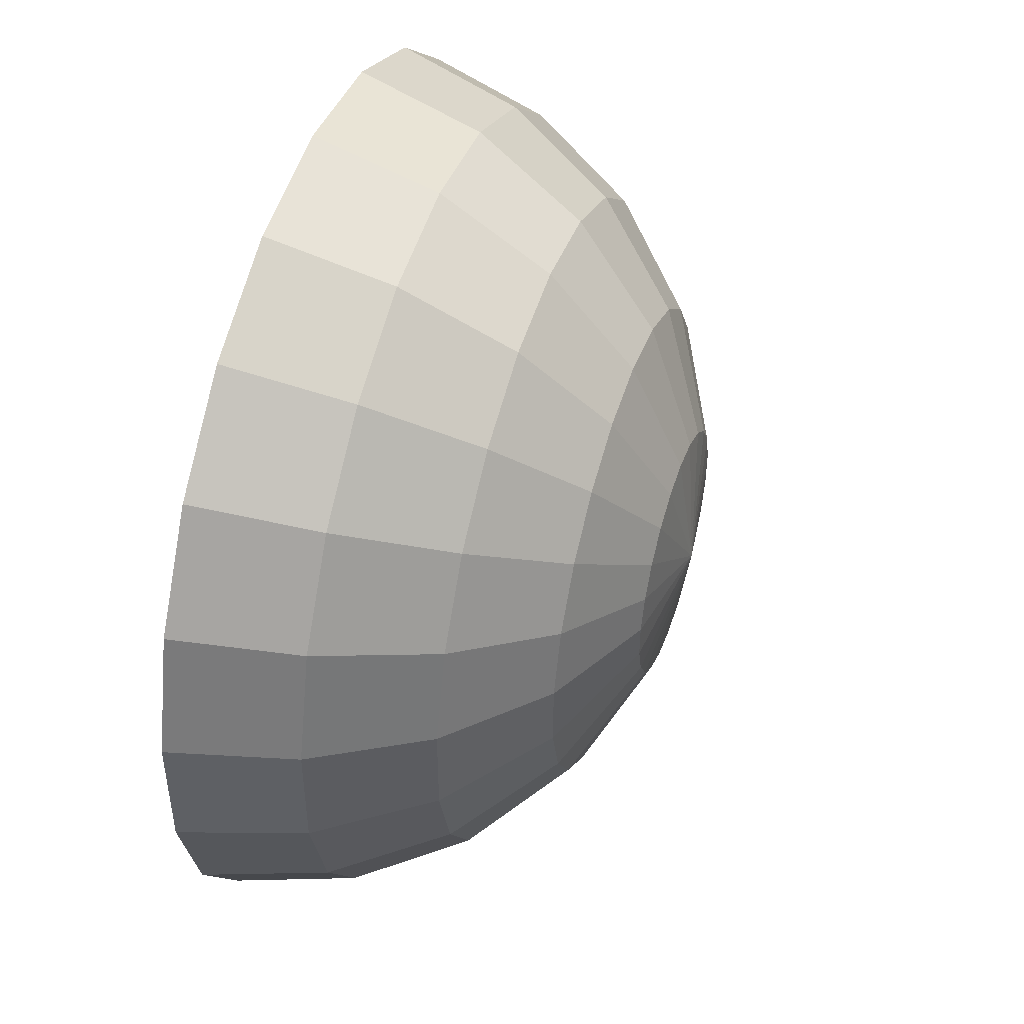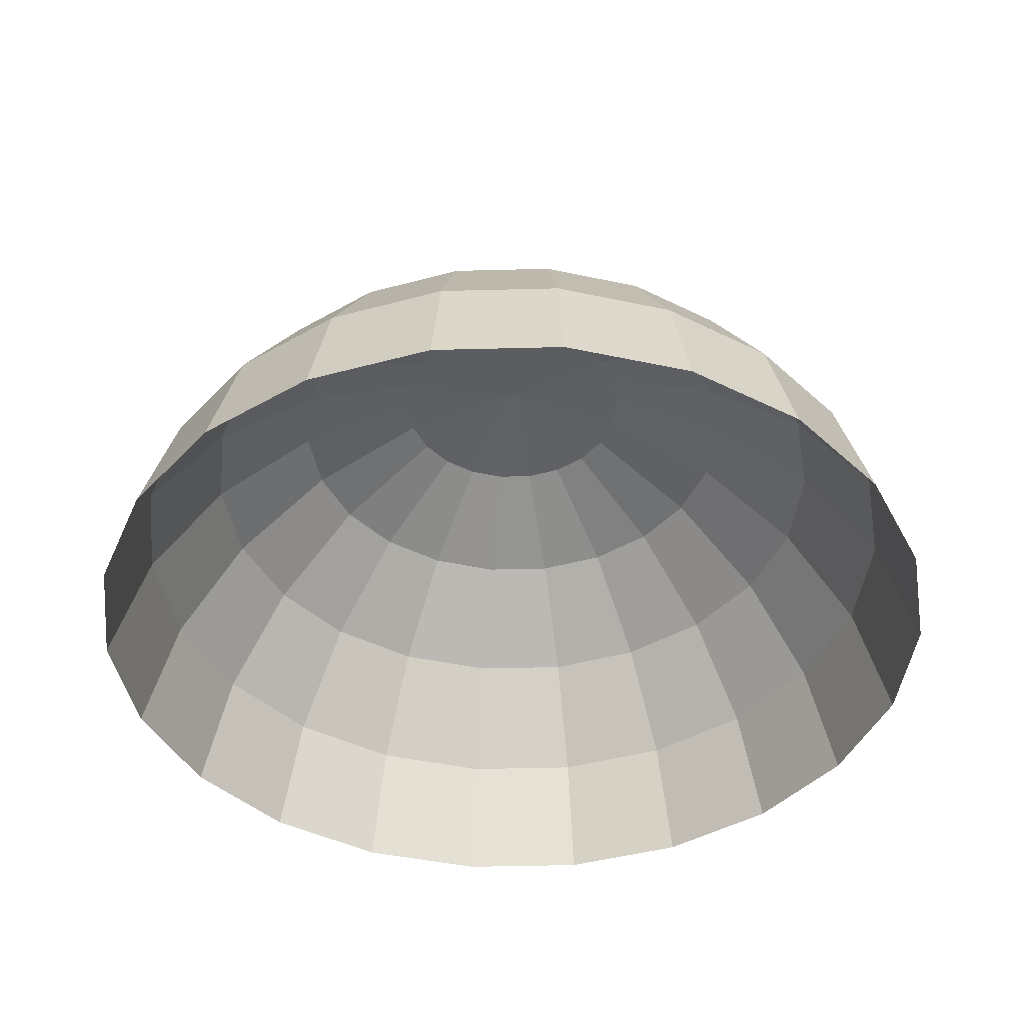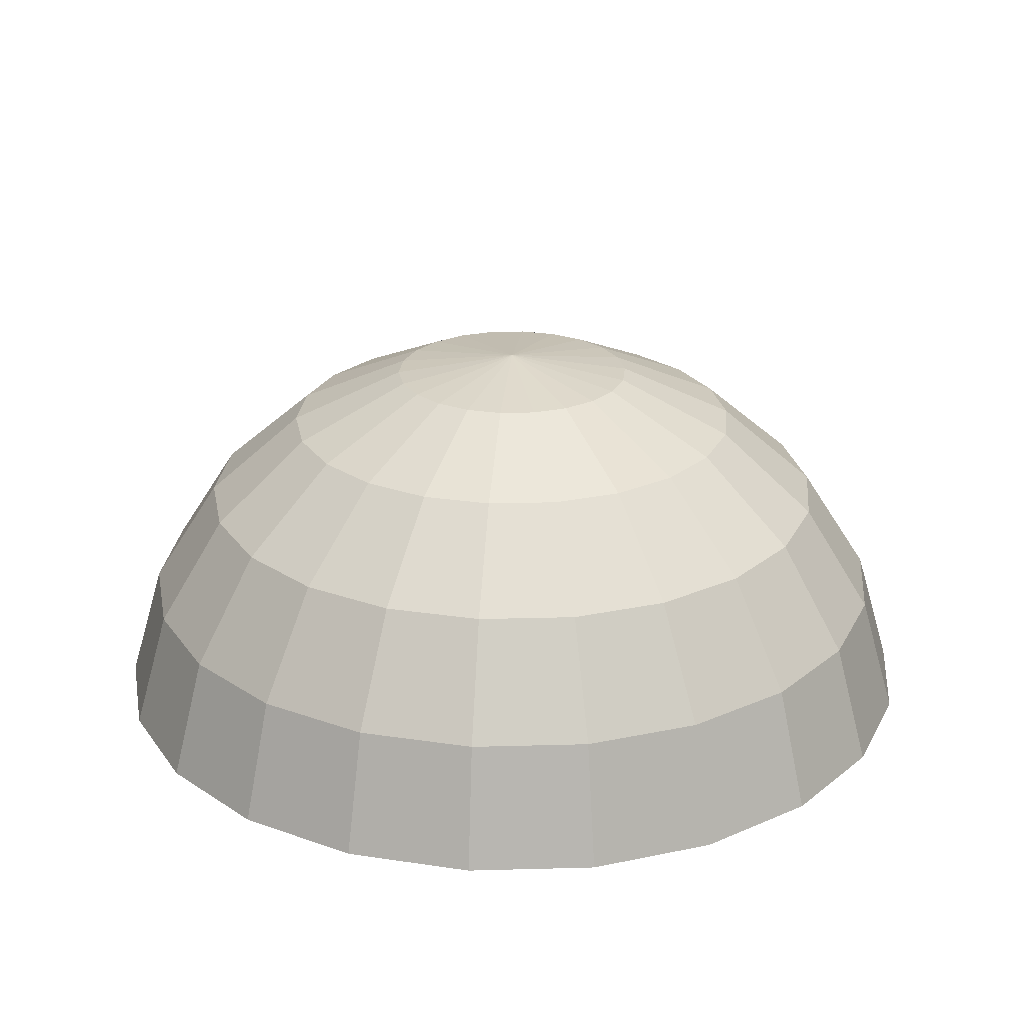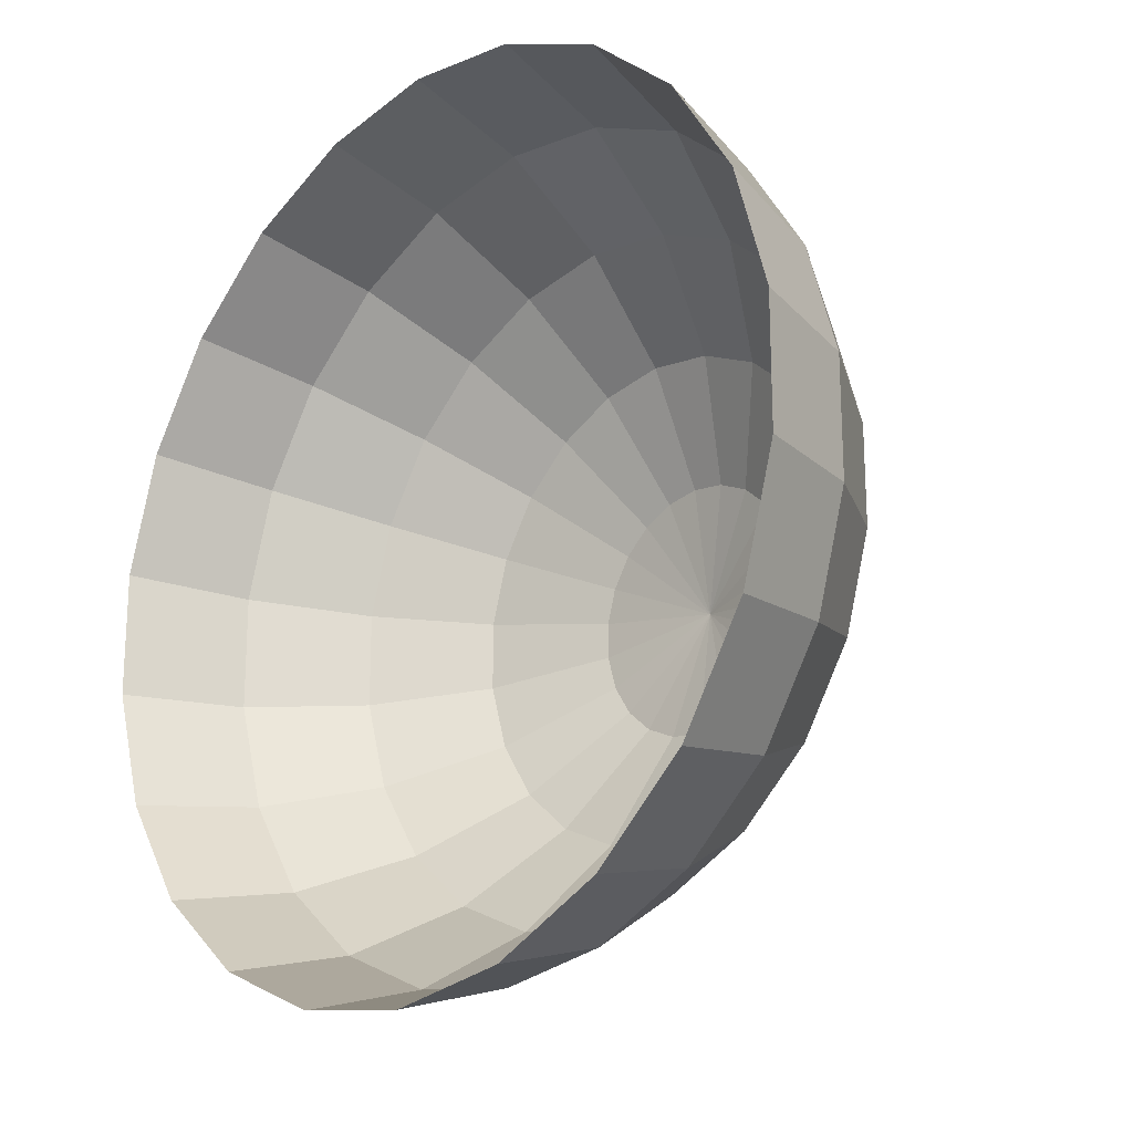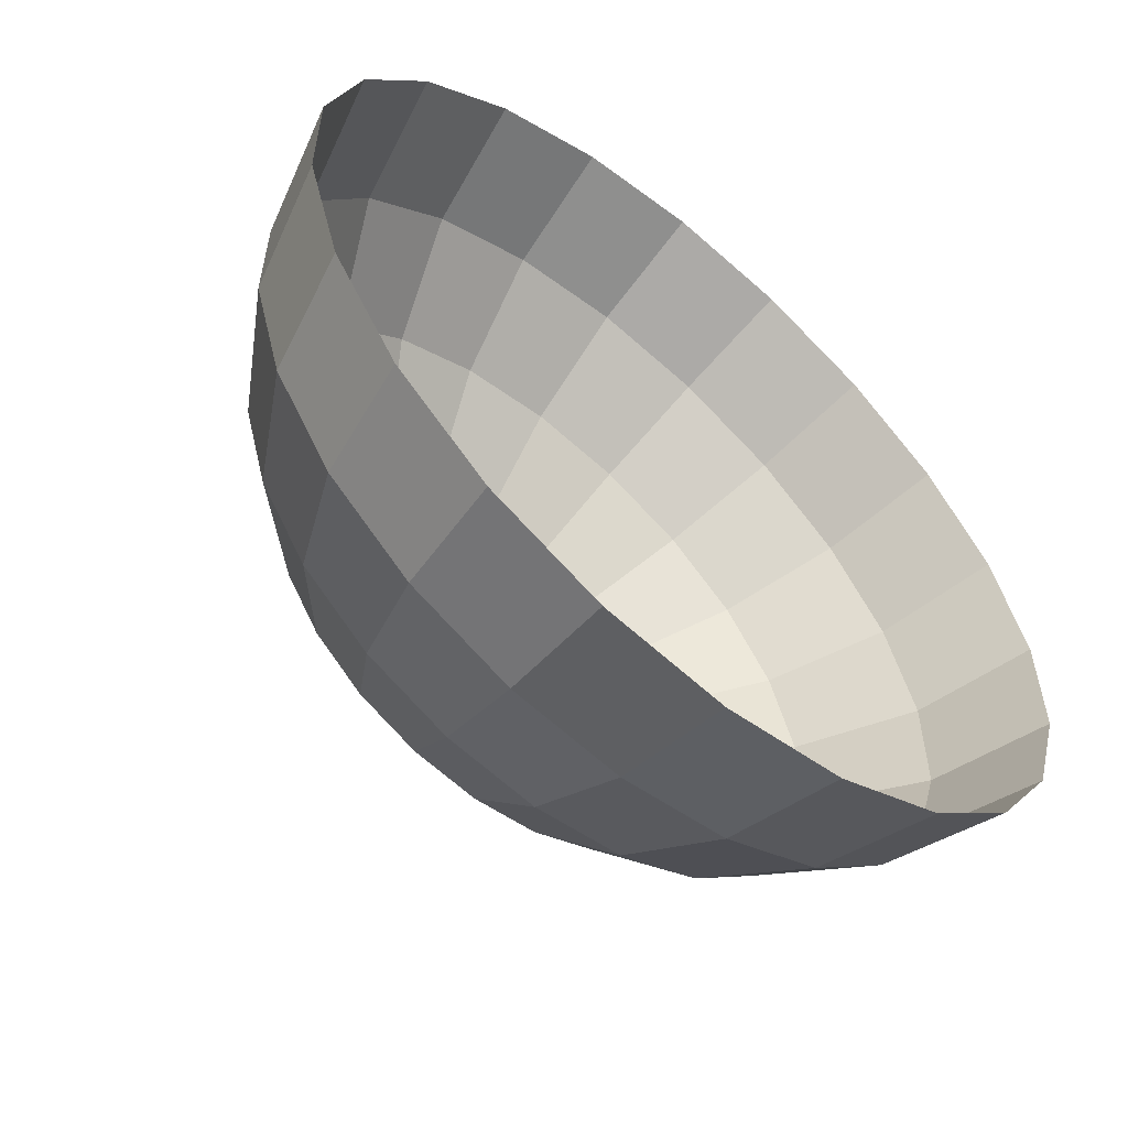
<metadata>
{"format":"obj","ext":"obj","renderer":"f3d","projection":"perspective","resolution":1024,"background":"white","views":[{"elev":47.4,"azim":-71.7,"up":"+Y"},{"elev":-42.4,"azim":124.5,"up":"+Z"},{"elev":24.8,"azim":-27.1,"up":"+Z"},{"elev":-20.9,"azim":-133.0,"up":"+Y"},{"elev":-58.1,"azim":139.6,"up":"+Y"}]}
</metadata>
<code>
g pb_Mesh220062
v 0 0 72.51
v -8.929e-07 20.43 69.57
v -5.755 19.6 69.57
v -8.929e-07 20.43 69.57
v -11.04 37.61 61
v -5.755 19.6 69.57
v -1.714e-06 39.2 61
v -5.755 19.6 69.57
v -11.04 37.61 61
v -21.19 32.98 61
v -11.04 17.18 69.57
v 0 0 72.51
v -5.755 19.6 69.57
v -11.04 17.18 69.57
v -11.04 17.18 69.57
v -21.19 32.98 61
v -29.63 25.67 61
v -15.44 13.38 69.57
v 0 0 72.51
v -11.04 17.18 69.57
v -15.44 13.38 69.57
v -15.44 13.38 69.57
v -29.63 25.67 61
v -35.66 16.28 61
v -18.58 8.486 69.57
v 0 0 72.51
v -15.44 13.38 69.57
v -18.58 8.486 69.57
v -18.58 8.486 69.57
v -35.66 16.28 61
v -38.8 5.579 61
v -20.22 2.907 69.57
v 0 0 72.51
v -18.58 8.486 69.57
v -20.22 2.907 69.57
v -20.22 2.907 69.57
v -38.8 5.579 61
v -38.8 -5.579 61
v -20.22 -2.907 69.57
v 0 0 72.51
v -20.22 2.907 69.57
v -20.22 -2.907 69.57
v -20.22 -2.907 69.57
v -38.8 -5.579 61
v -35.66 -16.28 61
v -18.58 -8.486 69.57
v 0 0 72.51
v -20.22 -2.907 69.57
v -18.58 -8.486 69.57
v -18.58 -8.486 69.57
v -35.66 -16.28 61
v -29.63 -25.67 61
v -15.44 -13.38 69.57
v 0 0 72.51
v -18.58 -8.486 69.57
v -15.44 -13.38 69.57
v -15.44 -13.38 69.57
v -29.63 -25.67 61
v -21.19 -32.98 61
v -15.44 -13.38 69.57
v -21.19 -32.98 61
v -11.04 -17.18 69.57
v 0 0 72.51
v -15.44 -13.38 69.57
v -11.04 -17.18 69.57
v -11.04 -17.18 69.57
v -21.19 -32.98 61
v -11.04 -37.61 61
v -5.755 -19.6 69.57
v 0 0 72.51
v -11.04 -17.18 69.57
v -5.755 -19.6 69.57
v -5.755 -19.6 69.57
v -11.04 -37.61 61
v -3.692e-05 -39.2 61
v -1.924e-05 -20.43 69.57
v 0 0 72.51
v -5.755 -19.6 69.57
v -1.924e-05 -20.43 69.57
v -1.924e-05 -20.43 69.57
v -3.692e-05 -39.2 61
v 11.04 -37.61 61
v 5.755 -19.6 69.57
v 0 0 72.51
v -1.924e-05 -20.43 69.57
v 5.755 -19.6 69.57
v 5.755 -19.6 69.57
v 11.04 -37.61 61
v 21.19 -32.98 61
v 11.04 -17.18 69.57
v 0 0 72.51
v 5.755 -19.6 69.57
v 11.04 -17.18 69.57
v 11.04 -17.18 69.57
v 21.19 -32.98 61
v 29.63 -25.67 61
v 15.44 -13.38 69.57
v 0 0 72.51
v 11.04 -17.18 69.57
v 15.44 -13.38 69.57
v 15.44 -13.38 69.57
v 29.63 -25.67 61
v 35.66 -16.28 61
v 18.58 -8.486 69.57
v 0 0 72.51
v 15.44 -13.38 69.57
v 18.58 -8.486 69.57
v 18.58 -8.486 69.57
v 35.66 -16.28 61
v 38.8 -5.579 61
v 20.22 -2.907 69.57
v 0 0 72.51
v 18.58 -8.486 69.57
v 20.22 -2.907 69.57
v 20.22 -2.907 69.57
v 38.8 -5.579 61
v 38.8 5.579 61
v 20.22 2.907 69.57
v 0 0 72.51
v 20.22 -2.907 69.57
v 20.22 2.907 69.57
v 20.22 2.907 69.57
v 38.8 5.579 61
v 35.66 16.28 61
v 18.58 8.486 69.57
v 0 0 72.51
v 20.22 2.907 69.57
v 18.58 8.486 69.57
v 18.58 8.486 69.57
v 35.66 16.28 61
v 29.63 25.67 61
v 15.44 13.38 69.57
v 0 0 72.51
v 18.58 8.486 69.57
v 15.44 13.38 69.57
v 15.44 13.38 69.57
v 29.63 25.67 61
v 21.19 32.98 61
v 11.04 17.18 69.57
v 0 0 72.51
v 15.44 13.38 69.57
v 11.04 17.18 69.57
v 11.04 17.18 69.57
v 21.19 32.98 61
v 11.04 37.61 61
v 5.755 19.6 69.57
v 0 0 72.51
v 11.04 17.18 69.57
v 5.755 19.6 69.57
v 5.755 19.6 69.57
v 11.04 37.61 61
v -1.714e-06 39.2 61
v -8.929e-07 20.43 69.57
v 0 0 72.51
v 5.755 19.6 69.57
v -8.929e-07 20.43 69.57
v 35.66 16.28 61
v 41.41 35.88 47.48
v 29.63 25.67 61
v 49.85 22.76 47.48
v 29.63 25.67 61
v 41.41 35.88 47.48
v 29.63 46.1 47.48
v 21.19 32.98 61
v 21.19 32.98 61
v 29.63 46.1 47.48
v 15.44 52.58 47.48
v 11.04 37.61 61
v 11.04 37.61 61
v 15.44 52.58 47.48
v -2.395e-06 54.8 47.48
v -1.714e-06 39.2 61
v 49.85 22.76 47.48
v 49.85 43.19 30.12
v 41.41 35.88 47.48
v 59.99 27.4 30.12
v 54.24 7.798 47.48
v 59.99 27.4 30.12
v 49.85 22.76 47.48
v 38.8 5.579 61
v 54.24 7.798 47.48
v 49.85 22.76 47.48
v 38.8 -5.579 61
v 54.24 7.798 47.48
v 38.8 5.579 61
v 54.24 -7.799 47.48
v 35.66 -16.28 61
v 54.24 -7.799 47.48
v 38.8 -5.579 61
v 49.85 -22.76 47.48
v 29.63 -25.67 61
v 49.85 -22.76 47.48
v 35.66 -16.28 61
v 41.41 -35.88 47.48
v 21.19 -32.98 61
v 41.41 -35.88 47.48
v 29.63 -25.67 61
v 29.63 -46.1 47.48
v 11.04 -37.61 61
v 29.63 -46.1 47.48
v 21.19 -32.98 61
v 15.44 -52.58 47.48
v -3.692e-05 -39.2 61
v 15.44 -52.58 47.48
v 11.04 -37.61 61
v -5.161e-05 -54.8 47.48
v -11.04 -37.61 61
v -5.161e-05 -54.8 47.48
v -3.692e-05 -39.2 61
v -15.44 -52.58 47.48
v -21.19 -32.98 61
v -15.44 -52.58 47.48
v -11.04 -37.61 61
v -21.19 -32.98 61
v -29.63 -46.1 47.48
v -15.44 -52.58 47.48
v -29.63 -25.67 61
v -29.63 -46.1 47.48
v -21.19 -32.98 61
v -41.41 -35.88 47.48
v -35.66 -16.28 61
v -41.41 -35.88 47.48
v -29.63 -25.67 61
v -49.85 -22.76 47.48
v -38.8 -5.579 61
v -49.85 -22.76 47.48
v -35.66 -16.28 61
v -54.24 -7.798 47.48
v -38.8 5.579 61
v -54.24 -7.798 47.48
v -38.8 -5.579 61
v -54.24 7.798 47.48
v -35.66 16.28 61
v -54.24 7.798 47.48
v -38.8 5.579 61
v -49.85 22.76 47.48
v -29.63 25.67 61
v -49.85 22.76 47.48
v -35.66 16.28 61
v -41.41 35.88 47.48
v -21.19 32.98 61
v -41.41 35.88 47.48
v -29.63 25.67 61
v -29.63 46.1 47.48
v -11.04 37.61 61
v -29.63 46.1 47.48
v -21.19 32.98 61
v -15.44 52.58 47.48
v -1.714e-06 39.2 61
v -15.44 52.58 47.48
v -11.04 37.61 61
v -2.395e-06 54.8 47.48
v -2.395e-06 54.8 47.48
v -18.58 63.28 30.12
v -15.44 52.58 47.48
v -2.883e-06 65.95 30.12
v -15.44 52.58 47.48
v -18.58 63.28 30.12
v -35.66 55.48 30.12
v -29.63 46.1 47.48
v -29.63 46.1 47.48
v -35.66 55.48 30.12
v -49.85 43.19 30.12
v -41.41 35.88 47.48
v -41.41 35.88 47.48
v -49.85 43.19 30.12
v -59.99 27.4 30.12
v -49.85 22.76 47.48
v -49.85 22.76 47.48
v -59.99 27.4 30.12
v -65.28 9.386 30.12
v -54.24 7.798 47.48
v -54.24 7.798 47.48
v -65.28 9.386 30.12
v -65.28 -9.386 30.12
v -54.24 -7.798 47.48
v -54.24 -7.798 47.48
v -65.28 -9.386 30.12
v -59.99 -27.4 30.12
v -49.85 -22.76 47.48
v -49.85 -22.76 47.48
v -59.99 -27.4 30.12
v -49.85 -43.19 30.12
v -41.41 -35.88 47.48
v -41.41 -35.88 47.48
v -49.85 -43.19 30.12
v -35.66 -55.48 30.12
v -29.63 -46.1 47.48
v -29.63 -46.1 47.48
v -35.66 -55.48 30.12
v -18.58 -63.28 30.12
v -15.44 -52.58 47.48
v -15.44 -52.58 47.48
v -18.58 -63.28 30.12
v -6.211e-05 -65.95 30.12
v -5.161e-05 -54.8 47.48
v -5.161e-05 -54.8 47.48
v -6.211e-05 -65.95 30.12
v 18.58 -63.28 30.12
v 15.44 -52.58 47.48
v 15.44 -52.58 47.48
v 18.58 -63.28 30.12
v 35.66 -55.48 30.12
v 29.63 -46.1 47.48
v 29.63 -46.1 47.48
v 35.66 -55.48 30.12
v 49.85 -43.19 30.12
v 41.41 -35.88 47.48
v 41.41 -35.88 47.48
v 49.85 -43.19 30.12
v 59.99 -27.4 30.12
v 49.85 -22.76 47.48
v 49.85 -22.76 47.48
v 59.99 -27.4 30.12
v 65.28 -9.386 30.12
v 54.24 -7.799 47.48
v 54.24 -7.799 47.48
v 65.28 -9.386 30.12
v 65.28 9.386 30.12
v 54.24 7.798 47.48
v 65.28 9.386 30.12
v -6.211e-05 -65.95 30.12
v 20.22 -68.86 10.32
v 18.58 -63.28 30.12
v -6.759e-05 -71.77 10.32
v 18.58 -63.28 30.12
v 20.22 -68.86 10.32
v 38.8 -60.38 10.32
v 35.66 -55.48 30.12
v 35.66 -55.48 30.12
v 38.8 -60.38 10.32
v 54.24 -47 10.32
v 49.85 -43.19 30.12
v 49.85 -43.19 30.12
v 54.24 -47 10.32
v 65.28 -29.81 10.32
v 59.99 -27.4 30.12
v 59.99 -27.4 30.12
v 65.28 -29.81 10.32
v 71.04 -10.21 10.32
v 65.28 -9.386 30.12
v 65.28 -9.386 30.12
v 71.04 -10.21 10.32
v 71.04 10.21 10.32
v 65.28 9.386 30.12
v 65.28 9.386 30.12
v 71.04 10.21 10.32
v 65.28 29.81 10.32
v 59.99 27.4 30.12
v 59.99 27.4 30.12
v 65.28 29.81 10.32
v 54.24 47 10.32
v 49.85 43.19 30.12
v 49.85 43.19 30.12
v 54.24 47 10.32
v 38.8 60.38 10.32
v 35.66 55.48 30.12
v 41.41 35.88 47.48
v 49.85 43.19 30.12
v 35.66 55.48 30.12
v 29.63 46.1 47.48
v 29.63 46.1 47.48
v 35.66 55.48 30.12
v 18.58 63.28 30.12
v 15.44 52.58 47.48
v 15.44 52.58 47.48
v 18.58 63.28 30.12
v -2.883e-06 65.95 30.12
v -2.395e-06 54.8 47.48
v 35.66 55.48 30.12
v 38.8 60.38 10.32
v 20.22 68.86 10.32
v 18.58 63.28 30.12
v 18.58 63.28 30.12
v 20.22 68.86 10.32
v -3.137e-06 71.77 10.32
v -2.883e-06 65.95 30.12
v 35.66 16.28 61
v -2.883e-06 65.95 30.12
v -3.137e-06 71.77 10.32
v -20.22 68.86 10.32
v -18.58 63.28 30.12
v -18.58 63.28 30.12
v -20.22 68.86 10.32
v -38.8 60.38 10.32
v -35.66 55.48 30.12
v -35.66 55.48 30.12
v -38.8 60.38 10.32
v -54.24 47 10.32
v -49.85 43.19 30.12
v -49.85 43.19 30.12
v -54.24 47 10.32
v -65.28 29.81 10.32
v -49.85 43.19 30.12
v -65.28 29.81 10.32
v -59.99 27.4 30.12
v -59.99 27.4 30.12
v -65.28 29.81 10.32
v -71.04 10.21 10.32
v -65.28 9.386 30.12
v -65.28 9.386 30.12
v -71.04 10.21 10.32
v -71.04 -10.21 10.32
v -65.28 -9.386 30.12
v -65.28 -9.386 30.12
v -71.04 -10.21 10.32
v -65.28 -29.81 10.32
v -59.99 -27.4 30.12
v -59.99 -27.4 30.12
v -65.28 -29.81 10.32
v -54.24 -47 10.32
v -49.85 -43.19 30.12
v -49.85 -43.19 30.12
v -54.24 -47 10.32
v -38.8 -60.38 10.32
v -35.66 -55.48 30.12
v -35.66 -55.48 30.12
v -38.8 -60.38 10.32
v -20.22 -68.86 10.32
v -18.58 -63.28 30.12
v -18.58 -63.28 30.12
v -20.22 -68.86 10.32
v -6.759e-05 -71.77 10.32
v -6.211e-05 -65.95 30.12
g pb_Mesh220062_0
f 3 2 1
f 6 5 4
f 5 7 4
f 10 9 8
f 11 10 8
f 14 13 12
f 17 16 15
f 18 17 15
f 21 20 19
f 24 23 22
f 25 24 22
f 28 27 26
f 31 30 29
f 32 31 29
f 35 34 33
f 38 37 36
f 39 38 36
f 42 41 40
f 45 44 43
f 46 45 43
f 49 48 47
f 52 51 50
f 53 52 50
f 56 55 54
f 59 58 57
f 62 61 60
f 65 64 63
f 68 67 66
f 69 68 66
f 72 71 70
f 75 74 73
f 76 75 73
f 79 78 77
f 82 81 80
f 83 82 80
f 86 85 84
f 89 88 87
f 90 89 87
f 93 92 91
f 96 95 94
f 97 96 94
f 100 99 98
f 103 102 101
f 104 103 101
f 107 106 105
f 110 109 108
f 111 110 108
f 114 113 112
f 117 116 115
f 118 117 115
f 121 120 119
f 124 123 122
f 125 124 122
f 128 127 126
f 131 130 129
f 132 131 129
f 135 134 133
f 138 137 136
f 139 138 136
f 142 141 140
f 145 144 143
f 146 145 143
f 149 148 147
f 152 151 150
f 153 152 150
f 156 155 154
f 159 158 157
f 158 160 157
f 163 162 161
f 164 163 161
f 167 166 165
f 168 167 165
f 171 170 169
f 172 171 169
f 175 174 173
f 174 176 173
f 179 178 177
f 182 181 180
f 185 184 183
f 184 186 183
f 189 188 187
f 188 190 187
f 193 192 191
f 192 194 191
f 197 196 195
f 196 198 195
f 201 200 199
f 200 202 199
f 205 204 203
f 204 206 203
f 209 208 207
f 208 210 207
f 213 212 211
f 216 215 214
f 219 218 217
f 218 220 217
f 223 222 221
f 222 224 221
f 227 226 225
f 226 228 225
f 231 230 229
f 230 232 229
f 235 234 233
f 234 236 233
f 239 238 237
f 238 240 237
f 243 242 241
f 242 244 241
f 247 246 245
f 246 248 245
f 251 250 249
f 250 252 249
f 255 254 253
f 254 256 253
f 259 258 257
f 260 259 257
f 263 262 261
f 264 263 261
f 267 266 265
f 268 267 265
f 271 270 269
f 272 271 269
f 275 274 273
f 276 275 273
f 279 278 277
f 280 279 277
f 283 282 281
f 284 283 281
f 287 286 285
f 288 287 285
f 291 290 289
f 292 291 289
f 295 294 293
f 296 295 293
f 299 298 297
f 300 299 297
f 303 302 301
f 304 303 301
f 307 306 305
f 308 307 305
f 311 310 309
f 312 311 309
f 315 314 313
f 316 315 313
f 319 318 317
f 320 319 317
f 178 321 177
f 324 323 322
f 323 325 322
f 328 327 326
f 329 328 326
f 332 331 330
f 333 332 330
f 336 335 334
f 337 336 334
f 340 339 338
f 341 340 338
f 344 343 342
f 345 344 342
f 348 347 346
f 349 348 346
f 352 351 350
f 353 352 350
f 356 355 354
f 357 356 354
f 360 359 358
f 361 360 358
f 364 363 362
f 365 364 362
f 368 367 366
f 369 368 366
f 372 371 370
f 373 372 370
f 376 375 374
f 377 376 374
f 378 182 180
f 381 380 379
f 382 381 379
f 385 384 383
f 386 385 383
f 389 388 387
f 390 389 387
f 393 392 391
f 396 395 394
f 399 398 397
f 400 399 397
f 403 402 401
f 404 403 401
f 407 406 405
f 408 407 405
f 411 410 409
f 412 411 409
f 415 414 413
f 416 415 413
f 419 418 417
f 420 419 417
f 423 422 421
f 424 423 421

</code>
